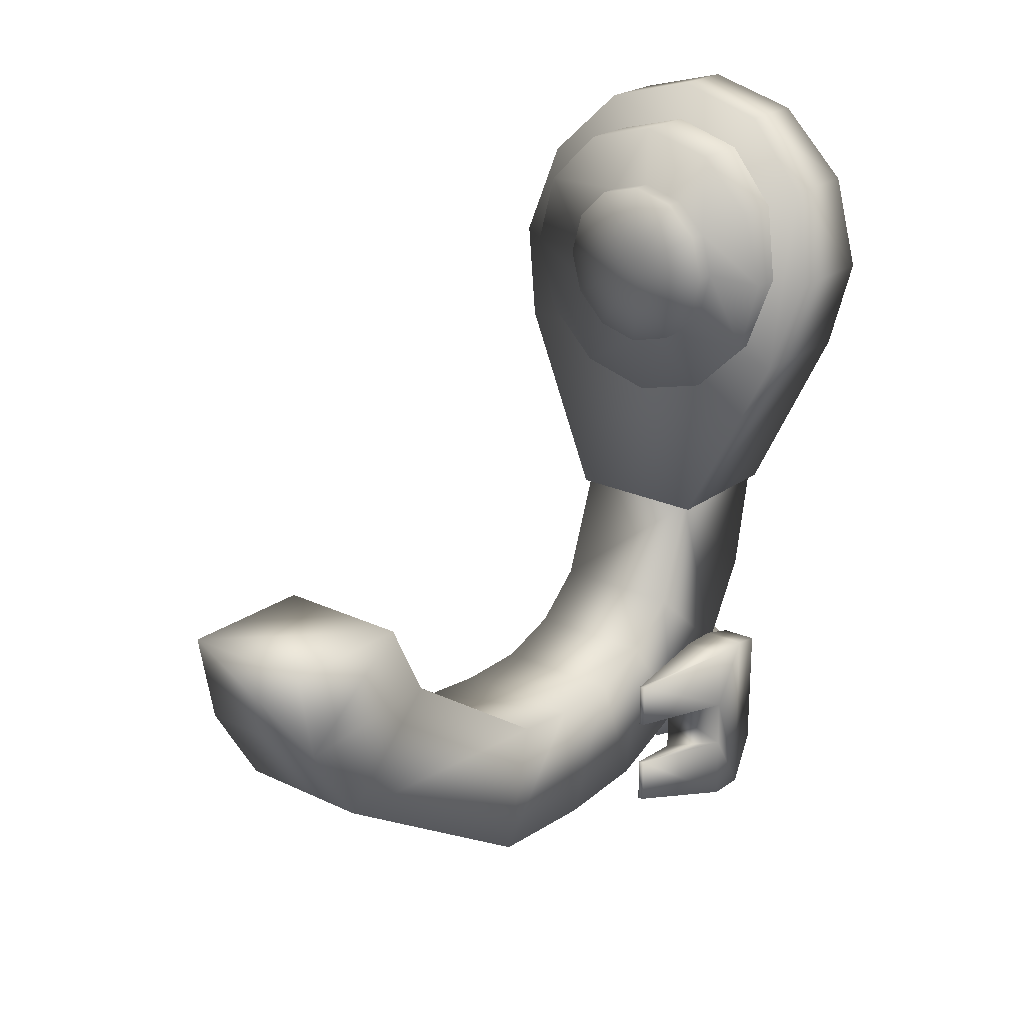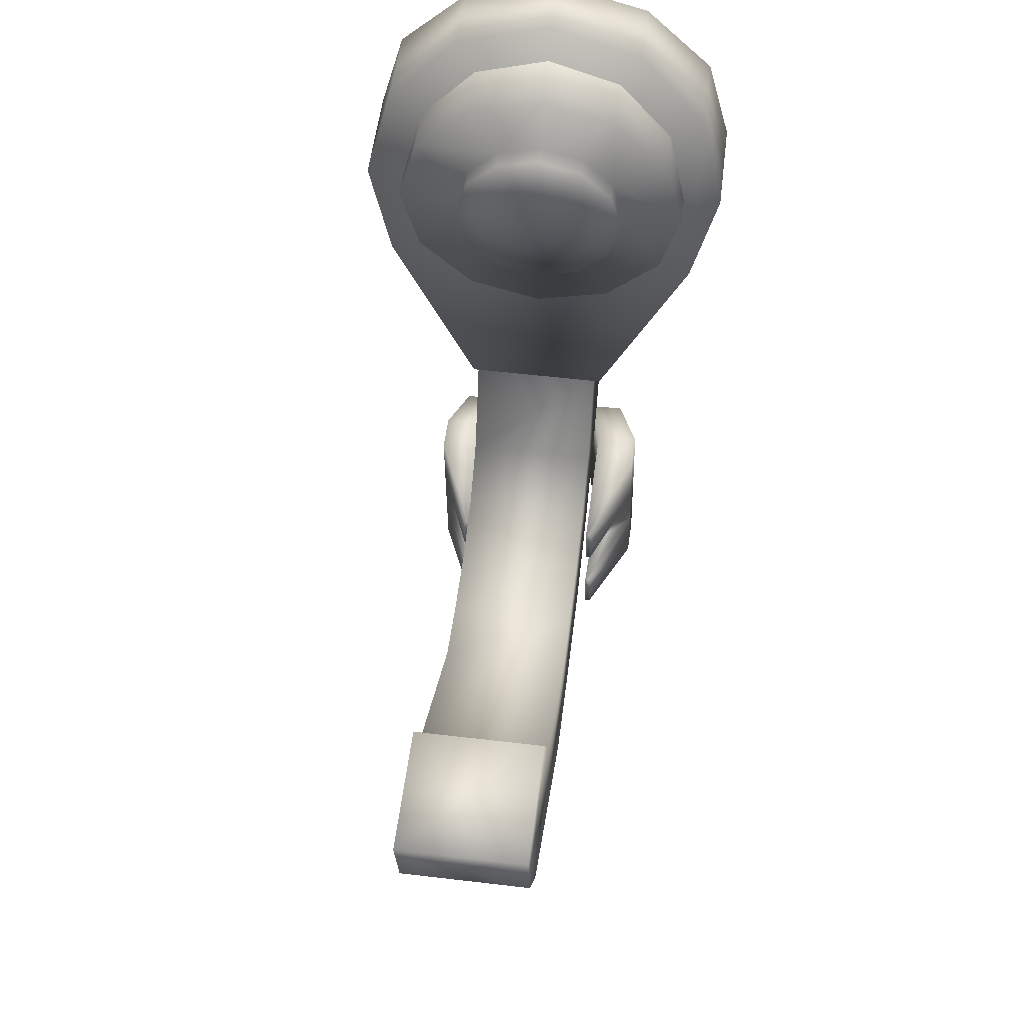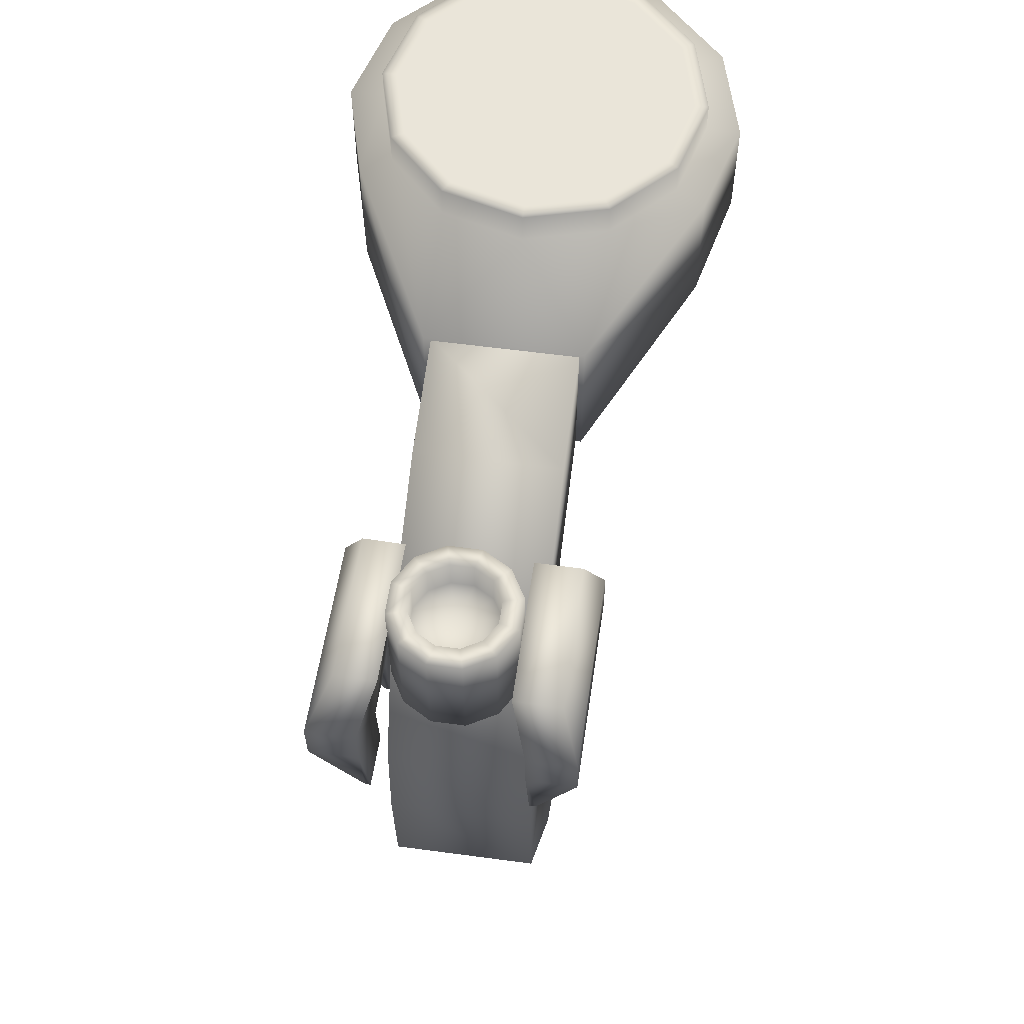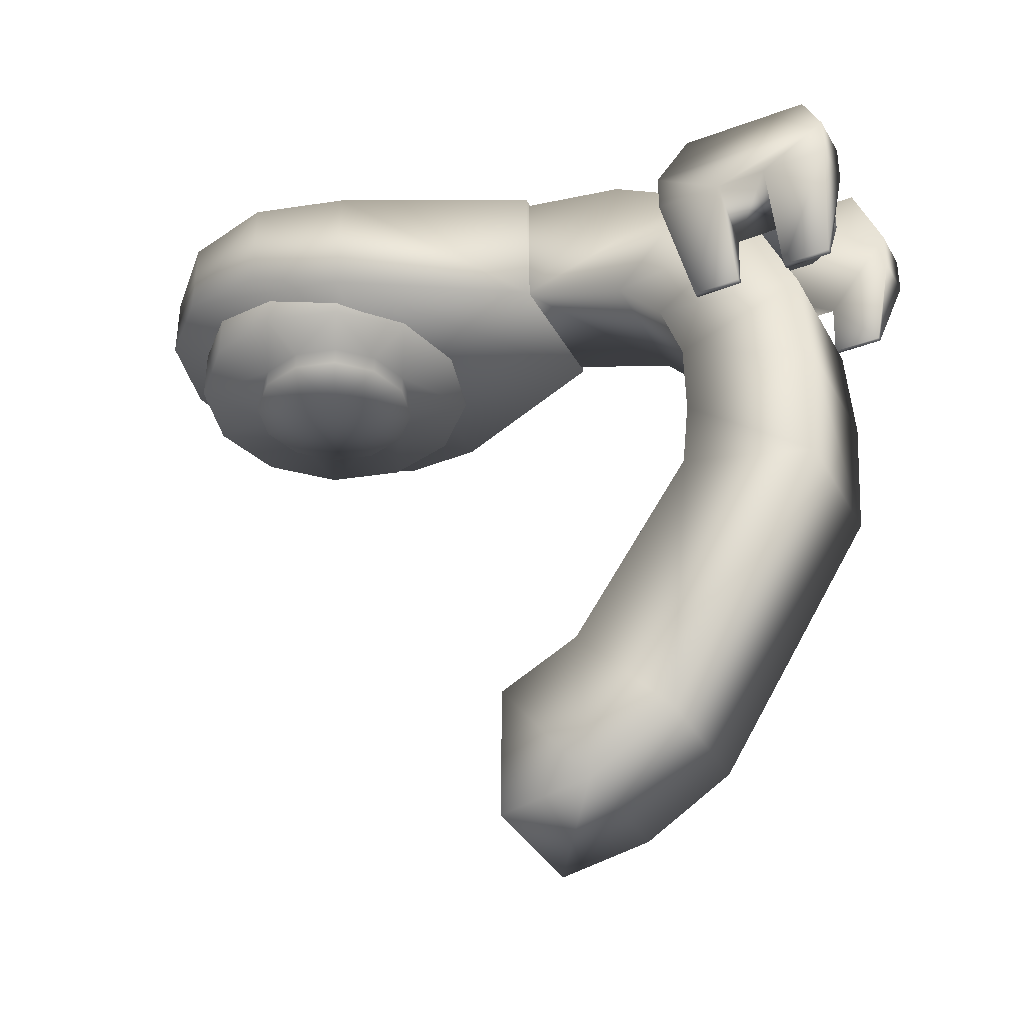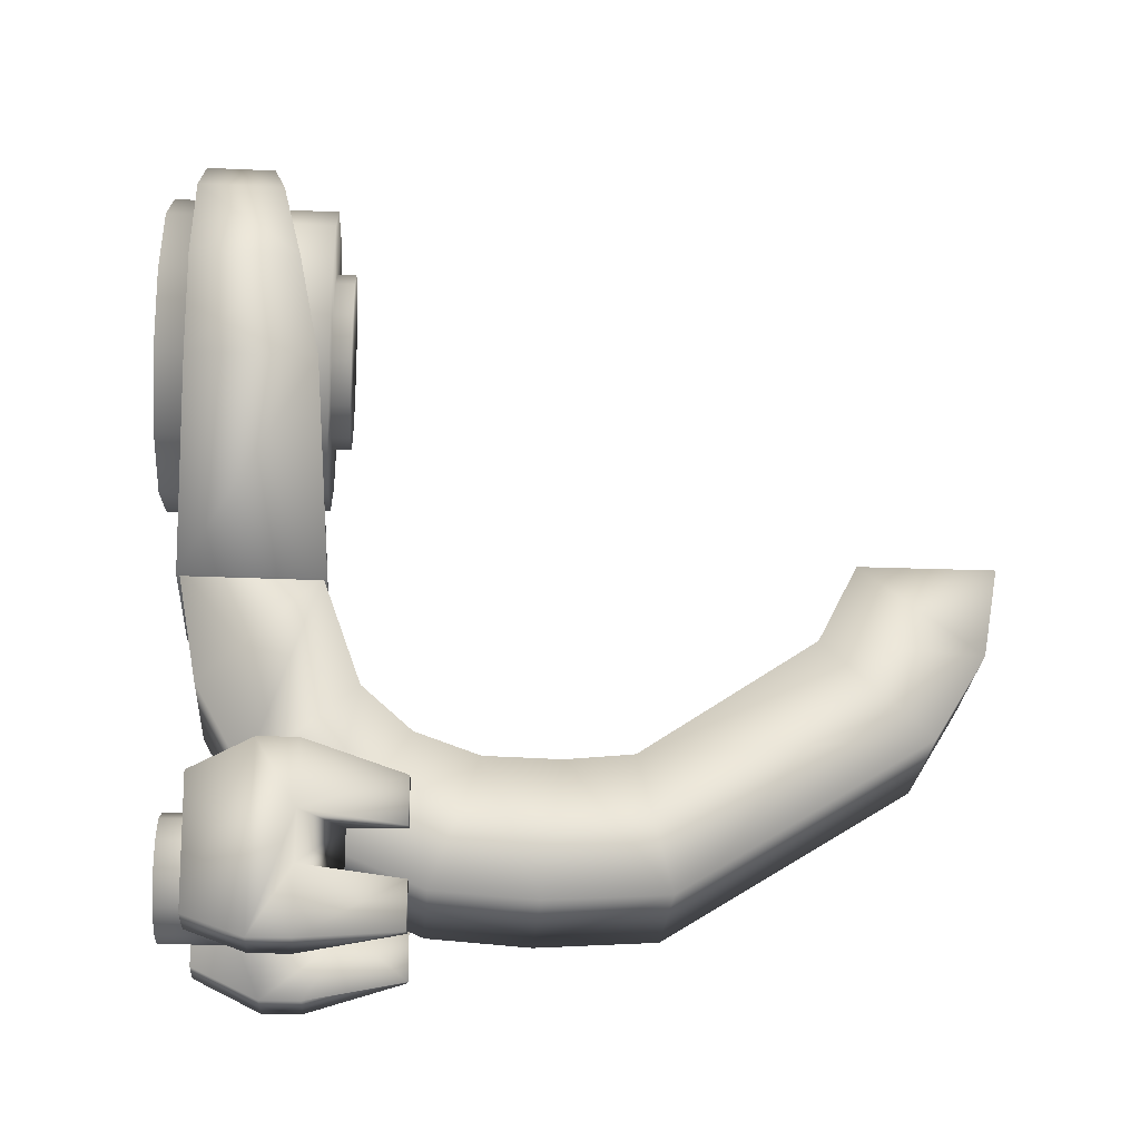
<metadata>
{"format":"obj","ext":"obj","renderer":"f3d","projection":"perspective","resolution":1024,"background":"white","views":[{"elev":22.8,"azim":-141.1,"up":"+Y"},{"elev":55.6,"azim":-172.9,"up":"+Y"},{"elev":58.5,"azim":7.9,"up":"+Z"},{"elev":-37.2,"azim":-64.0,"up":"+Z"},{"elev":-26.9,"azim":86.0,"up":"+Y"}]}
</metadata>
<code>
v -0.02441 -0.04228 -0.09133
v -0.02441 -0.04228 -0.102
v 0 -0.04882 -0.102
v 0 -0.04882 -0.09133
v -0 0.04882 -0.09133
v 0.02441 0.04228 -0.09133
v 0.02441 0.04228 -0.102
v -0 0.04882 -0.102
v -0.02441 0.04228 -0.09133
v -0.02441 0.04228 -0.102
v -0.04228 0.02441 -0.102
v -0.04228 0.02441 -0.09133
v -0.04882 -0 -0.09133
v -0.04882 -0 -0.102
v 0.02441 -0.04228 -0.09133
v 0.02441 -0.04228 -0.102
v 0.04228 -0.02441 -0.102
v 0.04228 -0.02441 -0.09133
v 0.04228 0.02441 -0.09133
v 0.04882 0 -0.09133
v 0.04882 0 -0.102
v 0.04228 0.02441 -0.102
v -0.04228 -0.02441 -0.09133
v -0.04228 -0.02441 -0.102
v -0.04182 -0.07244 -0.05608
v -0.04182 -0.07244 -0.09133
v 0 -0.08365 -0.09133
v 0 -0.08365 -0.05608
v -0 0.08365 -0.05608
v 0.04182 0.07244 -0.05608
v 0.04182 0.07244 -0.09133
v -0 0.08365 -0.09133
v -0.04183 0.07244 -0.05608
v -0.04183 0.07244 -0.09133
v -0.07244 0.04182 -0.09133
v -0.07244 0.04182 -0.05608
v -0.08365 -0 -0.05608
v -0.08365 -0 -0.09133
v 0.04182 -0.07244 -0.05608
v 0.04182 -0.07244 -0.09133
v 0.07244 -0.04182 -0.09133
v 0.07244 -0.04182 -0.05608
v 0.07244 0.04182 -0.05608
v 0.08365 0 -0.05608
v 0.08365 0 -0.09133
v 0.07244 0.04182 -0.09133
v -0.07244 -0.04182 -0.05608
v -0.07244 -0.04182 -0.09133
v 0.08705 0 -0.01737
v 0.08705 0 0
v 0.07539 -0.04353 0
v 0.07539 -0.04353 -0.01737
v 0.04353 -0.07539 -0.01737
v 0.04353 -0.07539 0
v 0 -0.08705 0
v 0 -0.08705 -0.01737
v -0.04353 -0.07539 -0.01737
v -0.04353 -0.07539 0
v -0.07539 -0.04353 0
v -0.07539 -0.04353 -0.01737
v -0.04353 0.07539 -0.01737
v -0.04353 0.07539 0
v -0 0.08705 0
v -0 0.08705 -0.01737
v 0.04353 0.07539 -0.01737
v 0.04353 0.07539 0
v 0.07539 0.04353 0
v 0.07539 0.04353 -0.01737
v -0.08705 -0 0
v -0.08705 -0 -0.01737
v -0.07539 0.04353 0
v -0.07539 0.04353 -0.01737
v -1e-06 0.1051 -0.01737
v 0.05255 0.09101 -0.01737
v 0.05255 0.09101 -0.05535
v -1e-06 0.1051 -0.05228
v -0.05255 0.09101 -0.01737
v -0.05255 0.09101 -0.05535
v -0.09101 0.05255 -0.01737
v -0.09101 0.05255 -0.06373
v -0.1051 -0 -0.01737
v -0.1051 -0 -0.07518
v 0.09101 0.05255 -0.01737
v 0.1051 0 -0.01737
v 0.1051 0 -0.07518
v 0.09101 0.05255 -0.06373
v -0.09101 -0.05255 -0.08663
v -0.09101 -0.05255 -0.01737
v -0.04065 -0.1558 -0.09501
v -0.04065 -0.1558 -0.01737
v 0.04066 -0.1558 -0.09501
v 0.04065 -0.1558 -0.01737
v 0.09101 -0.05255 -0.08663
v 0.09101 -0.05255 -0.01737
v 0 -0.07949 0
v -0.03975 -0.06884 0
v -0 0.07949 0
v 0.03975 0.06884 0
v -0.06884 0.03975 0
v -0.03975 0.06884 0
v -0.07949 -0 0
v 0.06884 -0.03975 0
v 0.03975 -0.06884 0
v 0.06884 0.03975 0
v 0.07949 0 0
v -0.06884 -0.03975 0
v 0 0 -0.102
v 0.02163 -0.2829 -0.01657
v 0.02201 -0.2823 -0.0763
v 0.007346 -0.2737 -0.0763
v 0.00697 -0.2742 -0.01658
v -0.00966 -0.2735 -0.07641
v -0.01004 -0.2741 -0.01668
v -0.02445 -0.2819 -0.07659
v -0.02483 -0.2825 -0.01686
v -0.03306 -0.2966 -0.07678
v -0.03344 -0.2972 -0.01706
v -0.03319 -0.3136 -0.07695
v -0.03357 -0.3142 -0.01722
v -0.0248 -0.3284 -0.07705
v -0.02518 -0.329 -0.01732
v -0.01014 -0.337 -0.07704
v -0.01051 -0.3376 -0.01731
v 0.006869 -0.3371 -0.07693
v 0.006493 -0.3377 -0.01721
v 0.02166 -0.3287 -0.07676
v 0.02128 -0.3293 -0.01703
v 0.03027 -0.3141 -0.07656
v 0.0299 -0.3147 -0.01683
v 0.0304 -0.2971 -0.07639
v 0.03003 -0.2976 -0.01666
v 0.03057 -0.2695 -0.0309
v 0.03922 -0.2549 -0.06502
v 0.03828 -0.3569 -0.06601
v 0.03005 -0.3427 -0.03328
v 0.03941 -0.3204 -0.1105
v 0.03941 -0.3191 -0.1416
v 0.03916 -0.3457 -0.1419
v 0.0385 -0.3567 -0.08776
v 0.03945 -0.2547 -0.08678
v 0.03991 -0.2649 -0.1411
v 0.03966 -0.2915 -0.1414
v 0.03967 -0.2926 -0.1102
v 0.01414 -0.2902 -0.01669
v 0.01984 -0.3003 -0.01675
v 0.01975 -0.3119 -0.01687
v 0.0139 -0.3218 -0.017
v 0.003846 -0.3275 -0.01712
v -0.007712 -0.3274 -0.01719
v -0.01768 -0.3216 -0.0172
v -0.02338 -0.3115 -0.01713
v -0.02329 -0.3 -0.01702
v -0.01744 -0.29 -0.01689
v -0.007388 -0.2843 -0.01676
v 0.00417 -0.2844 -0.01669
v -0.001395 -0.3053 -0.07667
v 0.0635 -0.3569 -0.0875
v 0.06327 -0.3571 -0.06575
v 0.06422 -0.2551 -0.06477
v 0.06444 -0.2549 -0.08652
v 0.0641 -0.292 -0.08688
v 0.06384 -0.3198 -0.08715
v 0.0428 -0.2914 -0.1409
v 0.04255 -0.319 -0.1412
v 0.04305 -0.2648 -0.1407
v 0.0423 -0.3456 -0.1414
v 0.05451 -0.2698 -0.03077
v 0.05399 -0.343 -0.03315
v -0.0331 -0.3418 -0.03233
v -0.0316 -0.2685 -0.02994
v -0.05263 -0.2681 -0.02976
v -0.05412 -0.3414 -0.03215
v -0.04099 -0.2538 -0.06629
v -0.06598 -0.2533 -0.0666
v -0.0679 -0.3553 -0.06759
v -0.04291 -0.3557 -0.06728
v -0.04491 -0.3444 -0.1428
v -0.04441 -0.3178 -0.1425
v -0.04126 -0.318 -0.1429
v -0.04176 -0.3446 -0.1432
v -0.04389 -0.2902 -0.1423
v -0.04339 -0.2636 -0.142
v -0.04024 -0.2638 -0.1424
v -0.04074 -0.2904 -0.1426
v -0.04263 -0.3555 -0.08903
v -0.06763 -0.3551 -0.08934
v -0.06571 -0.2531 -0.08835
v -0.04072 -0.2536 -0.08804
v -0.06693 -0.318 -0.08898
v -0.06641 -0.2902 -0.08871
v -0.042 -0.3193 -0.1118
v -0.04148 -0.2914 -0.1115
v 0.038 -0.1377 -0.4469
v 0.038 -0.188 -0.4374
v -0.037 -0.188 -0.4374
v -0.037 -0.1377 -0.4469
v -0.037 -0.1819 -0.3503
v 0.038 -0.1819 -0.3503
v 0.038 -0.1381 -0.3725
v -0.037 -0.1381 -0.3725
v 0.038 -0.2355 -0.4086
v -0.037 -0.2355 -0.4086
v -0.037 -0.2483 -0.2542
v 0.038 -0.2483 -0.2542
v 0.038 -0.3223 -0.2723
v -0.037 -0.3223 -0.2723
v -0.037 -0.2522 -0.2178
v 0.038 -0.2522 -0.2178
v 0.038 -0.3267 -0.2064
v -0.037 -0.3267 -0.2064
v -0.037 -0.2514 -0.1764
v 0.038 -0.2514 -0.1764
v 0.038 -0.3228 -0.1508
v -0.037 -0.3228 -0.1508
v -0.037 -0.239 -0.1416
v 0.038 -0.239 -0.1416
v 0.038 -0.3012 -0.09939
v -0.037 -0.3012 -0.09939
v -0.037 -0.2143 -0.1143
v 0.038 -0.2143 -0.1143
v 0.038 -0.264 -0.05783
v -0.037 -0.264 -0.05783
v -0.037 -0.1542 -0.09273
v 0.038 -0.1542 -0.09273
v 0.038 -0.2153 -0.03059
v -0.037 -0.2153 -0.03059
v 0.038 -0.1544 -0.01881
v -0.037 -0.1544 -0.01881
v 0.00417 -0.2844 -0.03378
v 0.01414 -0.2902 -0.03377
v -0.007388 -0.2843 -0.03385
v -0.01744 -0.29 -0.03397
v -0.02329 -0.3 -0.03411
v -0.02338 -0.3115 -0.03422
v -0.01768 -0.3216 -0.03428
v -0.007712 -0.3274 -0.03428
v 0.003846 -0.3275 -0.03421
v 0.0139 -0.3218 -0.03409
v 0.01975 -0.3119 -0.03395
v 0.01984 -0.3003 -0.03384
v -0.001771 -0.3059 -0.03403
f 1 2 3
f 3 4 1
f 5 6 7
f 7 8 5
f 9 10 11
f 11 12 9
f 13 12 11
f 11 14 13
f 15 16 17
f 17 18 15
f 19 20 21
f 21 22 19
f 23 13 14
f 14 24 23
f 19 22 7
f 7 6 19
f 9 5 8
f 8 10 9
f 23 24 2
f 2 1 23
f 15 4 3
f 3 16 15
f 20 18 17
f 17 21 20
f 25 26 27
f 27 28 25
f 29 30 31
f 31 32 29
f 33 34 35
f 35 36 33
f 37 36 35
f 35 38 37
f 39 40 41
f 41 42 39
f 43 44 45
f 45 46 43
f 47 37 38
f 38 48 47
f 43 46 31
f 31 30 43
f 33 29 32
f 32 34 33
f 47 48 26
f 26 25 47
f 39 28 27
f 27 40 39
f 44 42 41
f 41 45 44
f 49 50 51
f 51 52 49
f 53 54 55
f 55 56 53
f 57 58 59
f 59 60 57
f 61 62 63
f 63 64 61
f 65 66 67
f 67 68 65
f 60 59 69
f 69 70 60
f 68 67 50
f 50 49 68
f 52 51 54
f 54 53 52
f 70 69 71
f 71 72 70
f 72 71 62
f 62 61 72
f 64 63 66
f 66 65 64
f 56 55 58
f 58 57 56
f 73 74 75
f 75 76 73
f 77 73 76
f 76 78 77
f 79 77 78
f 78 80 79
f 81 79 80
f 80 82 81
f 83 84 85
f 85 86 83
f 74 83 86
f 86 75 74
f 81 82 87
f 87 88 81
f 88 87 89
f 89 90 88
f 90 89 91
f 91 92 90
f 92 91 93
f 93 94 92
f 94 93 85
f 85 84 94
f 80 78 76
f 87 82 80
f 91 89 87
f 75 87 80
f 80 76 75
f 86 85 87
f 87 75 86
f 87 85 93
f 93 91 87
f 90 56 57
f 73 64 65
f 65 74 73
f 79 72 61
f 61 77 79
f 81 70 72
f 72 79 81
f 94 52 53
f 53 92 94
f 83 68 49
f 49 84 83
f 88 60 70
f 70 81 88
f 74 65 68
f 68 83 74
f 77 61 64
f 64 73 77
f 90 57 60
f 60 88 90
f 92 53 56
f 56 90 92
f 84 49 52
f 52 94 84
f 55 95 96
f 96 58 55
f 63 97 98
f 98 66 63
f 71 99 100
f 100 62 71
f 69 101 99
f 99 71 69
f 51 102 103
f 103 54 51
f 67 104 105
f 105 50 67
f 59 106 101
f 101 69 59
f 66 98 104
f 104 67 66
f 62 100 97
f 97 63 62
f 58 96 106
f 106 59 58
f 54 103 95
f 95 55 54
f 50 105 102
f 102 51 50
f 45 41 18
f 18 20 45
f 40 27 4
f 4 15 40
f 48 23 1
f 1 26 48
f 34 32 5
f 5 9 34
f 46 19 6
f 6 31 46
f 48 38 13
f 13 23 48
f 46 45 20
f 20 19 46
f 40 15 18
f 18 41 40
f 38 35 12
f 12 13 38
f 34 9 12
f 12 35 34
f 32 31 6
f 6 5 32
f 26 1 4
f 4 27 26
f 21 17 107
f 16 3 107
f 24 107 2
f 10 8 107
f 22 107 7
f 24 14 107
f 22 21 107
f 16 107 17
f 14 11 107
f 10 107 11
f 8 7 107
f 2 107 3
f 200 199 193
f 102 100 103
f 105 100 102
f 105 104 100
f 104 98 100
f 98 97 100
f 100 99 103
f 101 103 99
f 106 103 101
f 106 96 103
f 96 95 103
f 108 109 110
f 110 111 108
f 112 113 111
f 111 110 112
f 114 115 113
f 113 112 114
f 116 117 115
f 115 114 116
f 118 119 117
f 117 116 118
f 120 121 119
f 119 118 120
f 122 123 121
f 121 120 122
f 124 125 123
f 123 122 124
f 126 127 125
f 125 124 126
f 128 129 127
f 127 126 128
f 130 131 129
f 129 128 130
f 109 108 131
f 131 130 109
f 132 133 134
f 134 135 132
f 136 137 138
f 138 139 136
f 140 141 142
f 142 143 140
f 143 133 140
f 139 134 136
f 133 143 136
f 136 134 133
f 108 144 145
f 145 131 108
f 131 145 146
f 146 129 131
f 129 146 147
f 147 127 129
f 127 147 148
f 148 125 127
f 125 148 149
f 149 123 125
f 123 149 150
f 150 121 123
f 121 150 151
f 151 119 121
f 119 151 152
f 152 117 119
f 117 152 153
f 153 115 117
f 115 153 154
f 154 113 115
f 113 154 155
f 155 111 113
f 111 155 144
f 144 108 111
f 156 109 130
f 156 130 128
f 156 128 126
f 156 126 124
f 156 124 122
f 156 122 120
f 156 120 118
f 156 118 116
f 156 116 114
f 156 114 112
f 156 112 110
f 156 110 109
f 134 139 157
f 157 158 134
f 159 160 140
f 140 133 159
f 161 159 158
f 158 162 161
f 160 159 161
f 162 158 157
f 162 136 143
f 143 161 162
f 143 142 163
f 163 161 143
f 162 164 137
f 137 136 162
f 161 163 165
f 165 160 161
f 157 166 164
f 164 162 157
f 160 165 141
f 141 140 160
f 139 138 166
f 166 157 139
f 163 142 141
f 141 165 163
f 166 138 137
f 137 164 166
f 159 167 168
f 168 158 159
f 158 168 135
f 135 134 158
f 133 132 167
f 167 159 133
f 135 168 167
f 167 132 135
f 169 170 171
f 171 172 169
f 173 174 171
f 171 170 173
f 175 176 169
f 169 172 175
f 174 175 172
f 172 171 174
f 177 178 179
f 179 180 177
f 181 182 183
f 183 184 181
f 185 186 177
f 177 180 185
f 187 188 183
f 183 182 187
f 186 189 178
f 178 177 186
f 190 187 182
f 182 181 190
f 189 191 179
f 179 178 189
f 192 190 181
f 181 184 192
f 189 190 192
f 192 191 189
f 189 186 175
f 187 190 174
f 190 189 175
f 175 174 190
f 174 173 188
f 188 187 174
f 176 175 186
f 186 185 176
f 173 176 191
f 191 192 173
f 185 191 176
f 188 173 192
f 188 192 184
f 184 183 188
f 191 185 180
f 180 179 191
f 176 173 170
f 170 169 176
f 193 194 195
f 195 196 193
f 197 198 199
f 199 200 197
f 194 201 202
f 202 195 194
f 198 197 203
f 203 204 198
f 201 205 206
f 206 202 201
f 204 203 207
f 207 208 204
f 205 209 210
f 210 206 205
f 211 212 208
f 208 207 211
f 209 213 214
f 214 210 209
f 215 216 212
f 212 211 215
f 213 217 218
f 218 214 213
f 219 220 216
f 216 215 219
f 217 221 222
f 222 218 217
f 223 224 220
f 220 219 223
f 221 225 226
f 226 222 221
f 225 227 228
f 228 226 225
f 224 227 225
f 226 228 223
f 224 225 221
f 221 220 224
f 222 226 223
f 223 219 222
f 220 221 217
f 217 216 220
f 218 222 219
f 219 215 218
f 216 217 213
f 213 212 216
f 214 218 215
f 215 211 214
f 209 208 212
f 212 213 209
f 210 214 211
f 211 207 210
f 208 209 205
f 205 204 208
f 206 210 207
f 207 203 206
f 204 205 201
f 201 198 204
f 202 206 203
f 203 197 202
f 198 201 194
f 194 199 198
f 195 202 197
f 197 200 195
f 199 194 193
f 196 195 200
f 144 155 229
f 229 230 144
f 155 154 231
f 231 229 155
f 154 153 232
f 232 231 154
f 153 152 233
f 233 232 153
f 152 151 234
f 234 233 152
f 151 150 235
f 235 234 151
f 150 149 236
f 236 235 150
f 149 148 237
f 237 236 149
f 148 147 238
f 238 237 148
f 147 146 239
f 239 238 147
f 146 145 240
f 240 239 146
f 145 144 230
f 230 240 145
f 240 230 241
f 239 240 241
f 238 239 241
f 237 238 241
f 236 237 241
f 235 236 241
f 234 235 241
f 233 234 241
f 232 233 241
f 231 232 241
f 229 231 241
f 230 229 241
f 196 200 193

</code>
